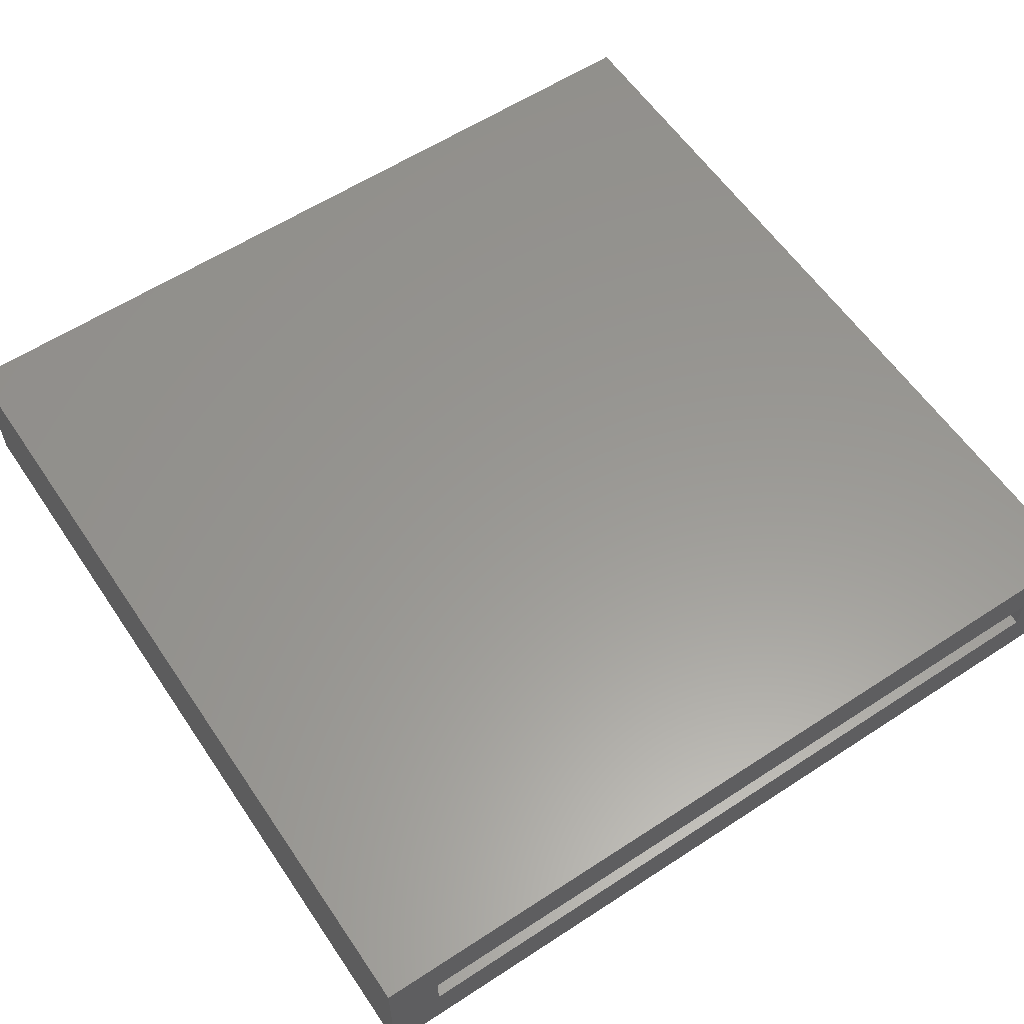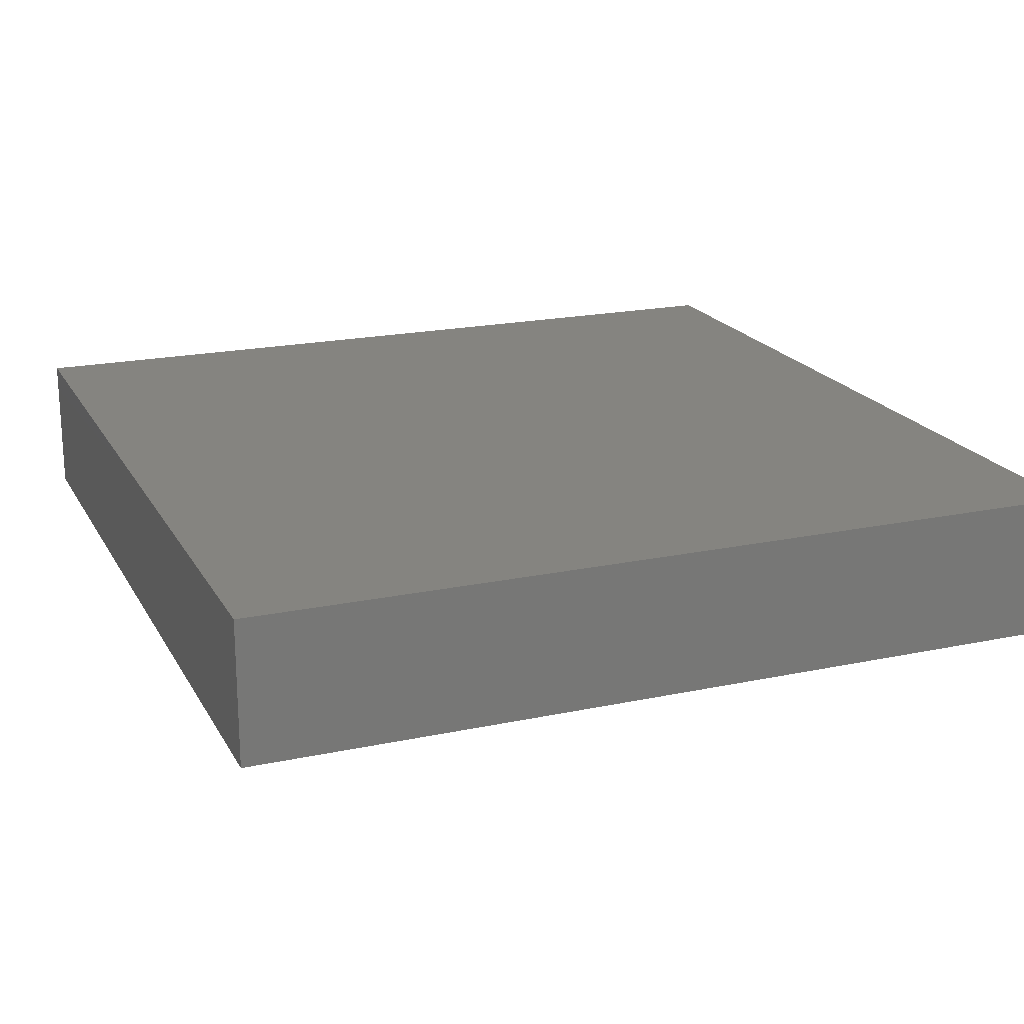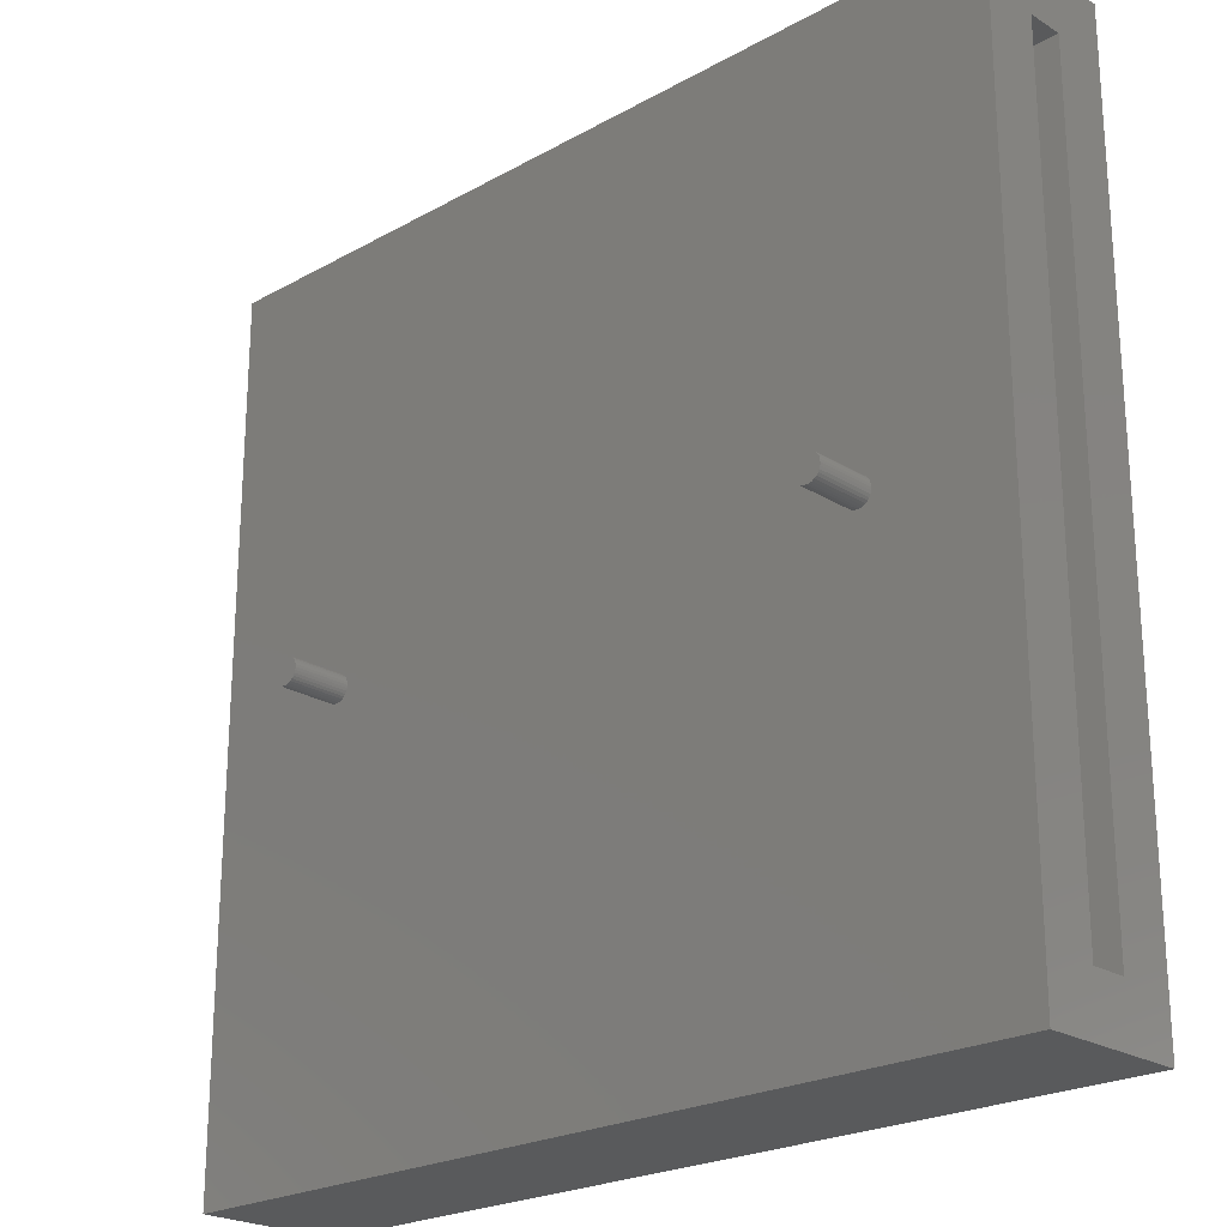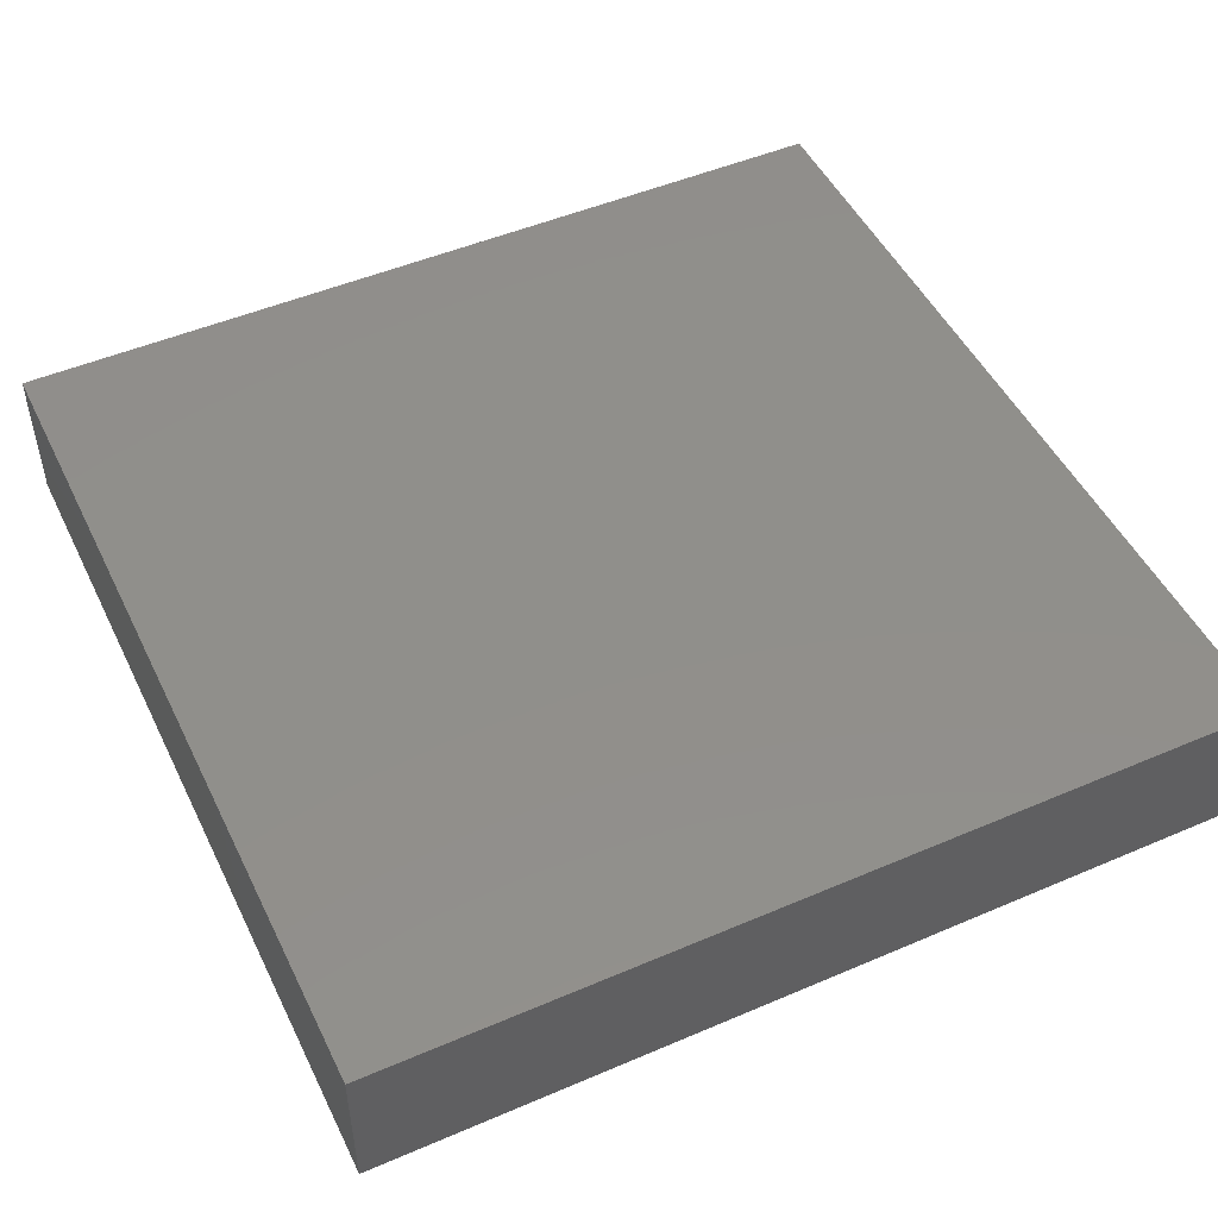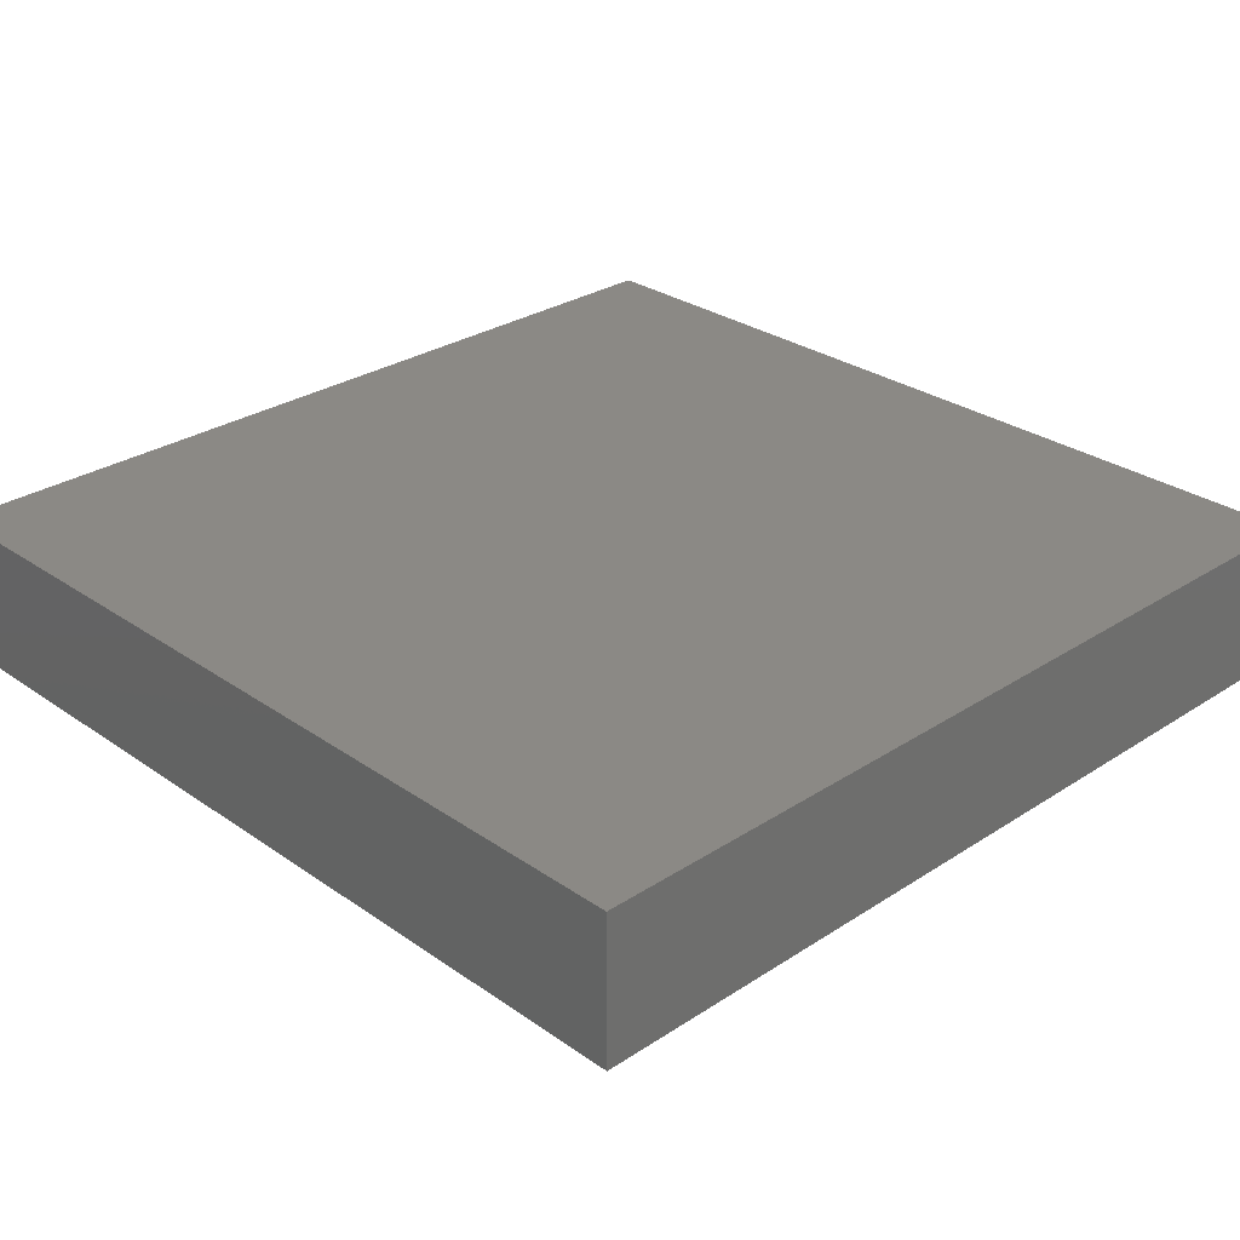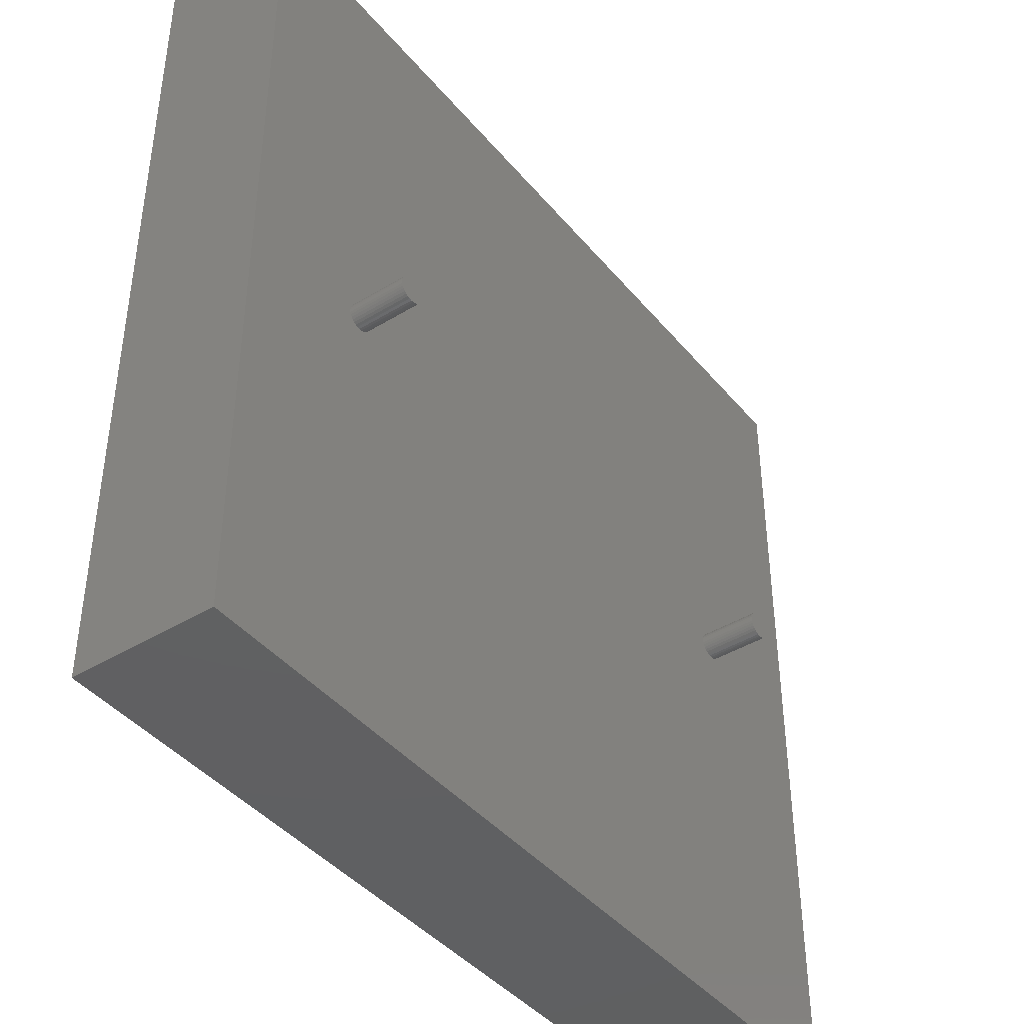
<metadata>
{"format":"stl","ext":"stl","renderer":"f3d","projection":"perspective","resolution":1024,"background":"white","views":[{"elev":59.1,"azim":56.1,"up":"+Y"},{"elev":19.7,"azim":-21.6,"up":"+Y"},{"elev":-22.9,"azim":43.5,"up":"+Z"},{"elev":49.2,"azim":-25.4,"up":"+Y"},{"elev":29.0,"azim":-134.1,"up":"+Y"},{"elev":-42.1,"azim":-53.8,"up":"+Z"}]}
</metadata>
<code>
# stl→obj: 144 verts, 284 faces
v 0.4956 -0.25 0.02323
v -0.4951 -0.25 0.02323
v -0.4907 -0.25 0.02188
v 0.4912 -0.25 0.02188
v -0.4866 -0.25 0.01969
v 0.4871 -0.25 0.01969
v -0.483 -0.25 0.01675
v 0.4835 -0.25 0.01675
v -0.4801 -0.25 0.01316
v 0.4806 -0.25 0.01316
v -0.4779 -0.25 0.009064
v 0.4784 -0.25 0.009064
v -0.4765 -0.25 0.004621
v 0.477 -0.25 0.004621
v 0.477 -0.25 -0.004621
v -0.4779 -0.25 -0.009064
v 0.4784 -0.25 -0.009064
v -0.4801 -0.25 -0.01316
v 0.4806 -0.25 -0.01316
v -0.483 -0.25 -0.01675
v 0.4835 -0.25 -0.01675
v -0.4866 -0.25 -0.01969
v 0.4871 -0.25 -0.01969
v -0.4907 -0.25 -0.02188
v 0.4912 -0.25 -0.02188
v -0.4951 -0.25 -0.02323
v 0.4956 -0.25 -0.02323
v -0.75 -0.25 0.75
v -0.75 -0.25 -0.75
v -0.5234 -0.25 8.701e-18
v -0.523 -0.25 0.004621
v -0.5216 -0.25 0.009064
v -0.5194 -0.25 0.01316
v -0.5165 -0.25 0.01675
v -0.5129 -0.25 0.01969
v -0.5088 -0.25 0.02188
v -0.5044 -0.25 0.02323
v -0.4998 -0.25 0.02368
v 0.75 -0.25 -0.75
v 0.75 -0.25 0.75
v 0.5239 -0.25 -1.586e-18
v 0.5235 -0.25 -0.004621
v 0.5221 -0.25 -0.009064
v 0.5199 -0.25 -0.01316
v 0.517 -0.25 -0.01675
v 0.5134 -0.25 -0.01969
v 0.5093 -0.25 -0.02188
v 0.5049 -0.25 -0.02323
v 0.5002 -0.25 -0.02368
v -0.4998 -0.25 -0.02368
v 0.5002 -0.25 0.02368
v 0.5049 -0.25 0.02323
v 0.5093 -0.25 0.02188
v 0.5134 -0.25 0.01969
v 0.517 -0.25 0.01675
v 0.5199 -0.25 0.01316
v 0.5221 -0.25 0.009064
v 0.5235 -0.25 0.004621
v -0.5044 -0.25 -0.02323
v -0.5088 -0.25 -0.02188
v -0.5129 -0.25 -0.01969
v -0.5165 -0.25 -0.01675
v -0.5194 -0.25 -0.01316
v -0.5216 -0.25 -0.009064
v -0.523 -0.25 -0.004621
v 0.4766 -0.25 2.9e-18
v -0.4761 -0.25 -8.701e-18
v -0.4765 -0.25 -0.004621
v 0.5239 -0.3516 -1.586e-18
v 0.5235 -0.3516 -0.004621
v 0.5221 -0.3516 -0.009064
v 0.5199 -0.3516 -0.01316
v 0.517 -0.3516 -0.01675
v 0.5134 -0.3516 -0.01969
v 0.5093 -0.3516 -0.02188
v 0.5049 -0.3516 -0.02323
v 0.5002 -0.3516 -0.02368
v 0.4956 -0.3516 -0.02323
v 0.4912 -0.3516 -0.02188
v 0.4871 -0.3516 -0.01969
v 0.4835 -0.3516 -0.01675
v 0.4806 -0.3516 -0.01316
v 0.4784 -0.3516 -0.009064
v 0.477 -0.3516 -0.004621
v 0.4766 -0.3516 2.9e-18
v 0.477 -0.3516 0.004621
v 0.4784 -0.3516 0.009064
v 0.4806 -0.3516 0.01316
v 0.4835 -0.3516 0.01675
v 0.4871 -0.3516 0.01969
v 0.4912 -0.3516 0.02188
v 0.4956 -0.3516 0.02323
v 0.5002 -0.3516 0.02368
v 0.5049 -0.3516 0.02323
v 0.5093 -0.3516 0.02188
v 0.5134 -0.3516 0.01969
v 0.517 -0.3516 0.01675
v 0.5199 -0.3516 0.01316
v 0.5221 -0.3516 0.009064
v 0.5235 -0.3516 0.004621
v -0.4761 -0.3516 -8.701e-18
v -0.4765 -0.3516 -0.004621
v -0.4779 -0.3516 -0.009064
v -0.4801 -0.3516 -0.01316
v -0.483 -0.3516 -0.01675
v -0.4866 -0.3516 -0.01969
v -0.4907 -0.3516 -0.02188
v -0.4951 -0.3516 -0.02323
v -0.4998 -0.3516 -0.02368
v -0.5044 -0.3516 -0.02323
v -0.5088 -0.3516 -0.02188
v -0.5129 -0.3516 -0.01969
v -0.5165 -0.3516 -0.01675
v -0.5194 -0.3516 -0.01316
v -0.5216 -0.3516 -0.009064
v -0.523 -0.3516 -0.004621
v -0.5234 -0.3516 8.701e-18
v -0.523 -0.3516 0.004621
v -0.5216 -0.3516 0.009064
v -0.5194 -0.3516 0.01316
v -0.5165 -0.3516 0.01675
v -0.5129 -0.3516 0.01969
v -0.5088 -0.3516 0.02188
v -0.5044 -0.3516 0.02323
v -0.4998 -0.3516 0.02368
v -0.4951 -0.3516 0.02323
v -0.4907 -0.3516 0.02188
v -0.4866 -0.3516 0.01969
v -0.483 -0.3516 0.01675
v -0.4801 -0.3516 0.01316
v -0.4779 -0.3516 0.009064
v -0.4765 -0.3516 0.004621
v 0.75 -0.1562 0.6562
v 0.75 3.331e-16 0.75
v 0.75 -0.09375 0.6562
v 0.75 1.665e-16 -0.75
v 0.75 -0.09375 -0.6562
v 0.75 -0.1562 -0.6562
v -0.6562 -0.1562 -0.6562
v -0.6562 -0.09375 -0.6562
v -0.6562 -0.1562 0.6562
v -0.6562 -0.09375 0.6562
v -0.75 0 -0.75
v -0.75 1.665e-16 0.75
f 1 2 3
f 1 3 4
f 4 3 5
f 4 5 6
f 6 5 7
f 6 7 8
f 8 7 9
f 8 9 10
f 10 9 11
f 10 11 12
f 12 11 13
f 12 13 14
f 15 16 17
f 17 16 18
f 17 18 19
f 19 18 20
f 19 20 21
f 21 20 22
f 21 22 23
f 23 22 24
f 23 24 25
f 25 24 26
f 25 26 27
f 28 29 30
f 28 30 31
f 28 31 32
f 28 32 33
f 28 33 34
f 28 34 35
f 28 35 36
f 28 36 37
f 28 37 38
f 39 40 41
f 39 41 42
f 39 42 43
f 39 43 44
f 39 44 45
f 39 45 46
f 39 46 47
f 39 47 48
f 39 48 49
f 39 49 27
f 39 27 26
f 39 26 50
f 39 50 29
f 40 28 38
f 40 38 2
f 40 2 1
f 40 1 51
f 40 51 52
f 40 52 53
f 40 53 54
f 40 54 55
f 40 55 56
f 40 56 57
f 40 57 58
f 40 58 41
f 29 50 59
f 29 59 60
f 29 60 61
f 29 61 62
f 29 62 63
f 29 63 64
f 29 64 65
f 29 65 30
f 14 13 66
f 66 13 67
f 66 67 15
f 15 67 68
f 15 68 16
f 41 69 42
f 42 69 70
f 42 70 43
f 43 70 71
f 43 71 44
f 44 71 72
f 44 72 45
f 45 72 73
f 45 73 46
f 46 73 74
f 46 74 47
f 47 74 75
f 47 75 48
f 48 75 76
f 48 76 49
f 49 76 77
f 49 77 27
f 27 77 78
f 27 78 25
f 25 78 79
f 25 79 23
f 23 79 80
f 23 80 21
f 21 80 81
f 21 81 19
f 19 81 82
f 19 82 17
f 17 82 83
f 17 83 15
f 15 83 84
f 15 84 66
f 66 84 85
f 66 85 14
f 14 85 86
f 14 86 12
f 12 86 87
f 12 87 10
f 10 87 88
f 10 88 8
f 8 88 89
f 8 89 6
f 6 89 90
f 6 90 4
f 4 90 91
f 4 91 1
f 1 91 92
f 1 92 51
f 51 92 93
f 51 93 52
f 52 93 94
f 52 94 53
f 53 94 95
f 53 95 54
f 54 95 96
f 54 96 55
f 55 96 97
f 55 97 56
f 56 97 98
f 56 98 57
f 57 98 99
f 57 99 58
f 58 99 100
f 58 100 41
f 41 100 69
f 93 92 91
f 94 93 91
f 94 91 95
f 95 91 90
f 95 90 96
f 96 90 89
f 96 89 97
f 97 89 88
f 97 88 98
f 98 88 87
f 98 87 99
f 99 87 86
f 99 86 100
f 70 83 71
f 71 83 82
f 71 82 72
f 72 82 81
f 72 81 73
f 73 81 80
f 73 80 74
f 74 80 79
f 74 79 75
f 75 79 78
f 75 78 77
f 75 77 76
f 100 86 69
f 69 86 85
f 69 85 70
f 70 85 84
f 70 84 83
f 67 101 68
f 68 101 102
f 68 102 16
f 16 102 103
f 16 103 18
f 18 103 104
f 18 104 20
f 20 104 105
f 20 105 22
f 22 105 106
f 22 106 24
f 24 106 107
f 24 107 26
f 26 107 108
f 26 108 50
f 50 108 109
f 50 109 59
f 59 109 110
f 59 110 60
f 60 110 111
f 60 111 61
f 61 111 112
f 61 112 62
f 62 112 113
f 62 113 63
f 63 113 114
f 63 114 64
f 64 114 115
f 64 115 65
f 65 115 116
f 65 116 30
f 30 116 117
f 30 117 31
f 31 117 118
f 31 118 32
f 32 118 119
f 32 119 33
f 33 119 120
f 33 120 34
f 34 120 121
f 34 121 35
f 35 121 122
f 35 122 36
f 36 122 123
f 36 123 37
f 37 123 124
f 37 124 38
f 38 124 125
f 38 125 2
f 2 125 126
f 2 126 3
f 3 126 127
f 3 127 5
f 5 127 128
f 5 128 7
f 7 128 129
f 7 129 9
f 9 129 130
f 9 130 11
f 11 130 131
f 11 131 13
f 13 131 132
f 13 132 67
f 67 132 101
f 125 124 123
f 126 125 123
f 126 123 127
f 127 123 122
f 127 122 128
f 128 122 121
f 128 121 129
f 129 121 120
f 129 120 130
f 130 120 119
f 130 119 131
f 131 119 118
f 131 118 132
f 102 115 103
f 103 115 114
f 103 114 104
f 104 114 113
f 104 113 105
f 105 113 112
f 105 112 106
f 106 112 111
f 106 111 107
f 107 111 110
f 107 110 109
f 107 109 108
f 132 118 101
f 101 118 117
f 101 117 102
f 102 117 116
f 102 116 115
f 40 133 134
f 134 133 135
f 134 135 136
f 136 135 137
f 136 137 39
f 39 137 138
f 39 138 40
f 40 138 133
f 139 138 140
f 140 138 137
f 133 141 135
f 135 141 142
f 142 140 135
f 135 140 137
f 141 133 139
f 139 133 138
f 141 139 142
f 142 139 140
f 143 144 136
f 136 144 134
f 28 144 29
f 29 144 143
f 40 134 28
f 28 134 144
f 29 143 39
f 39 143 136

</code>
